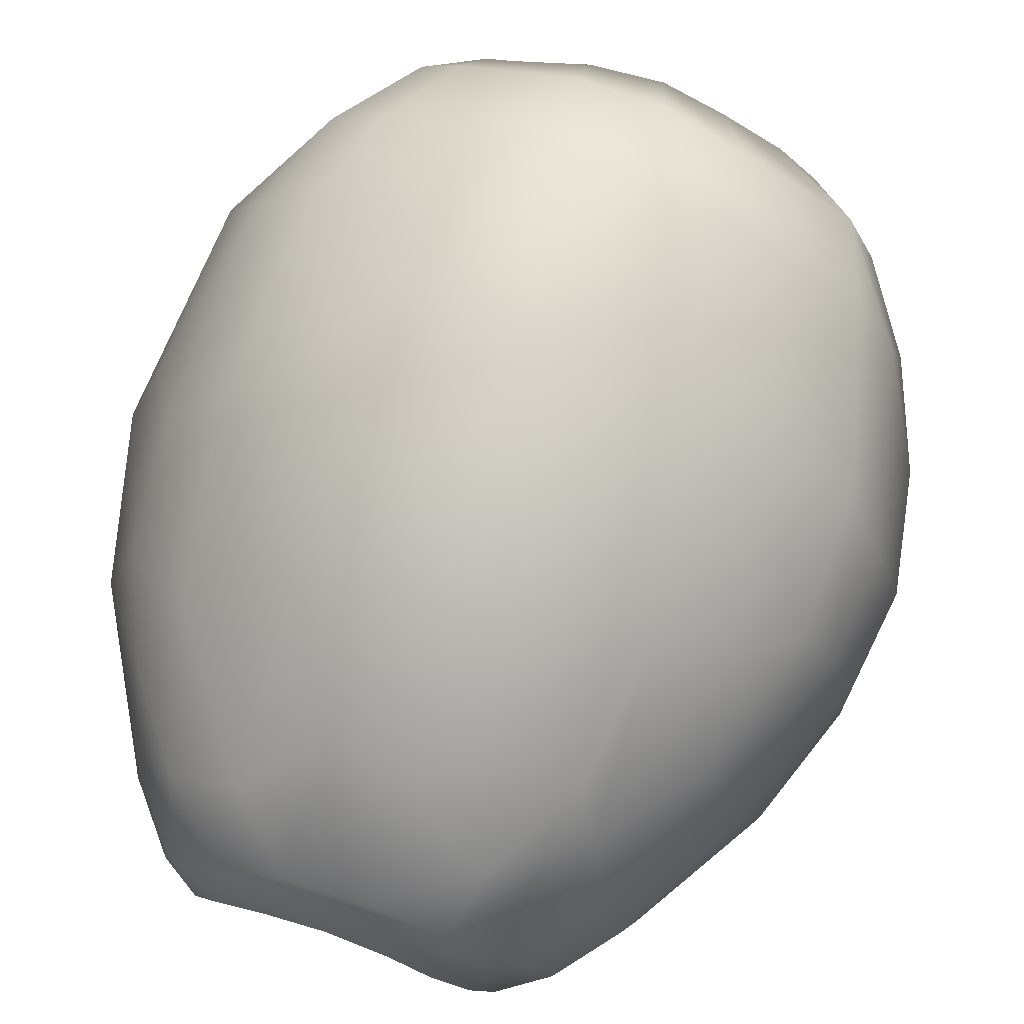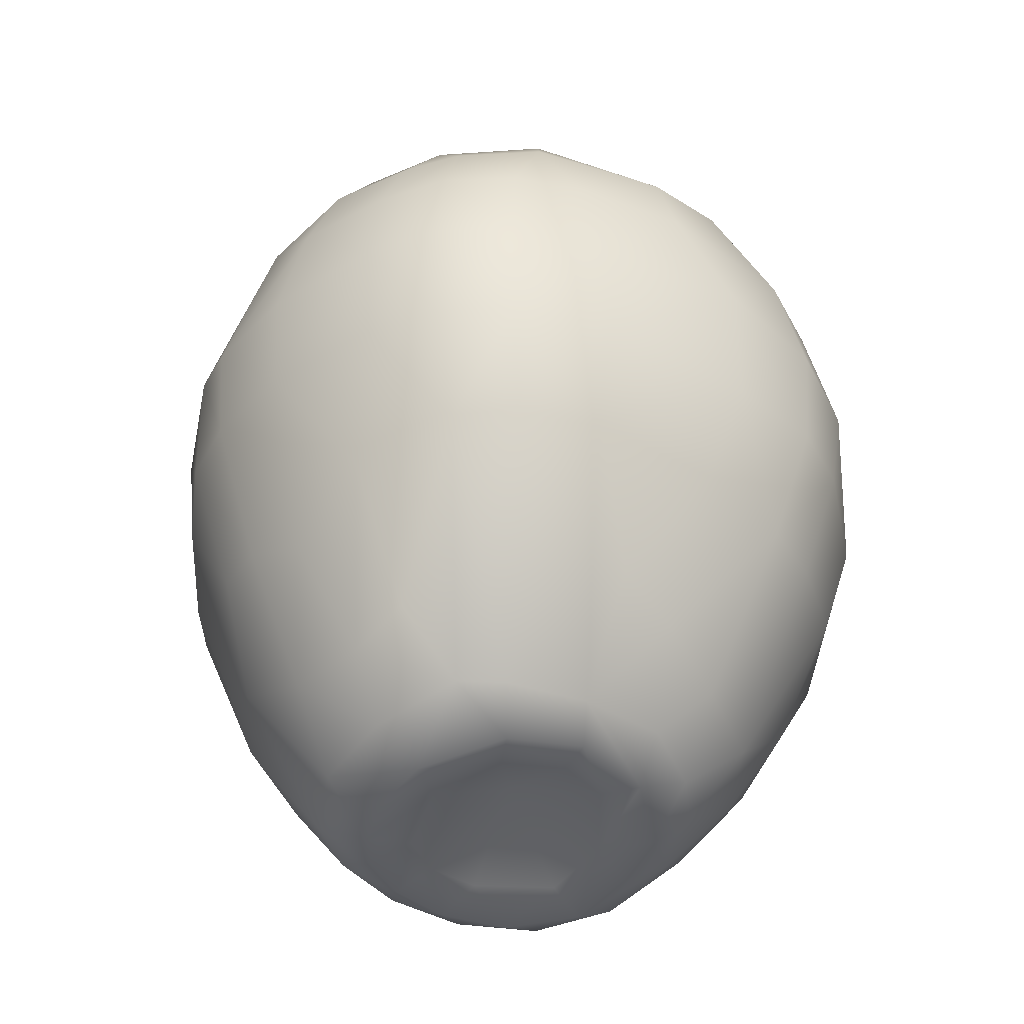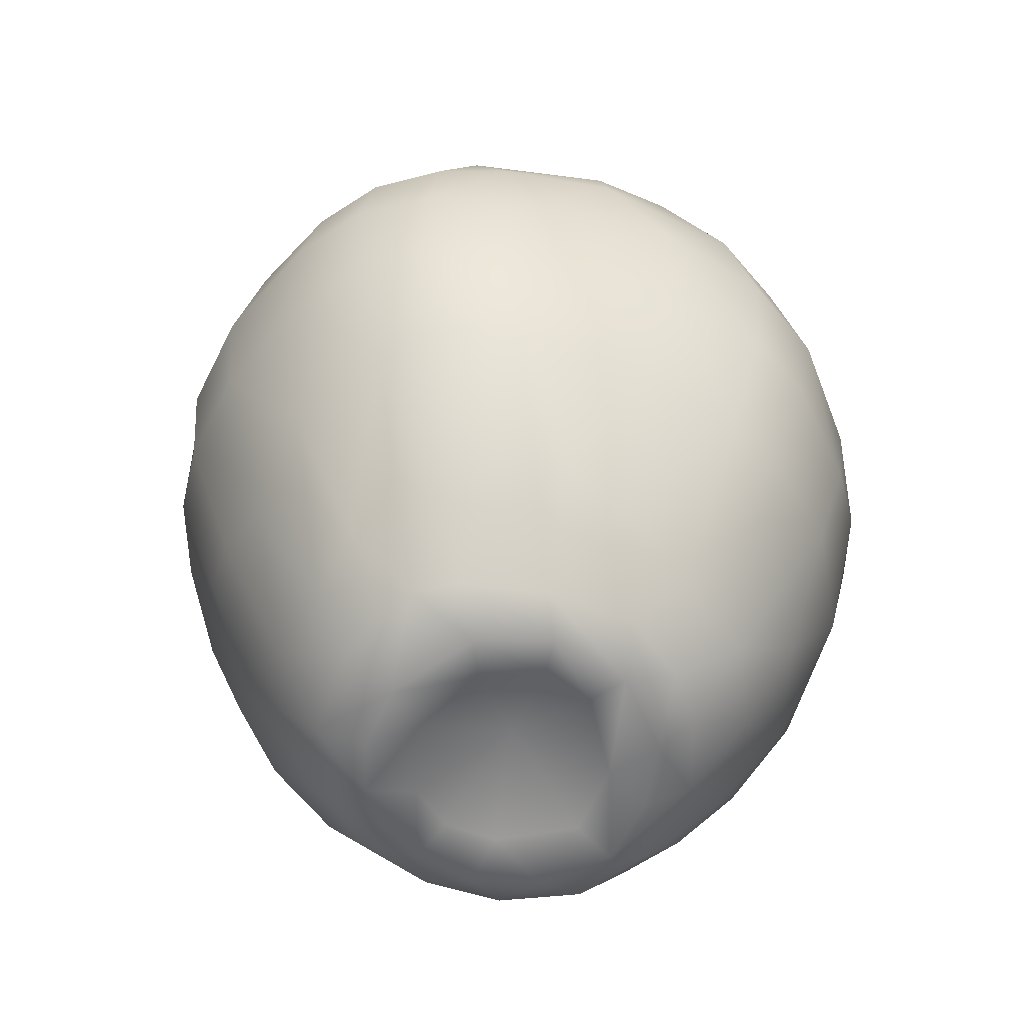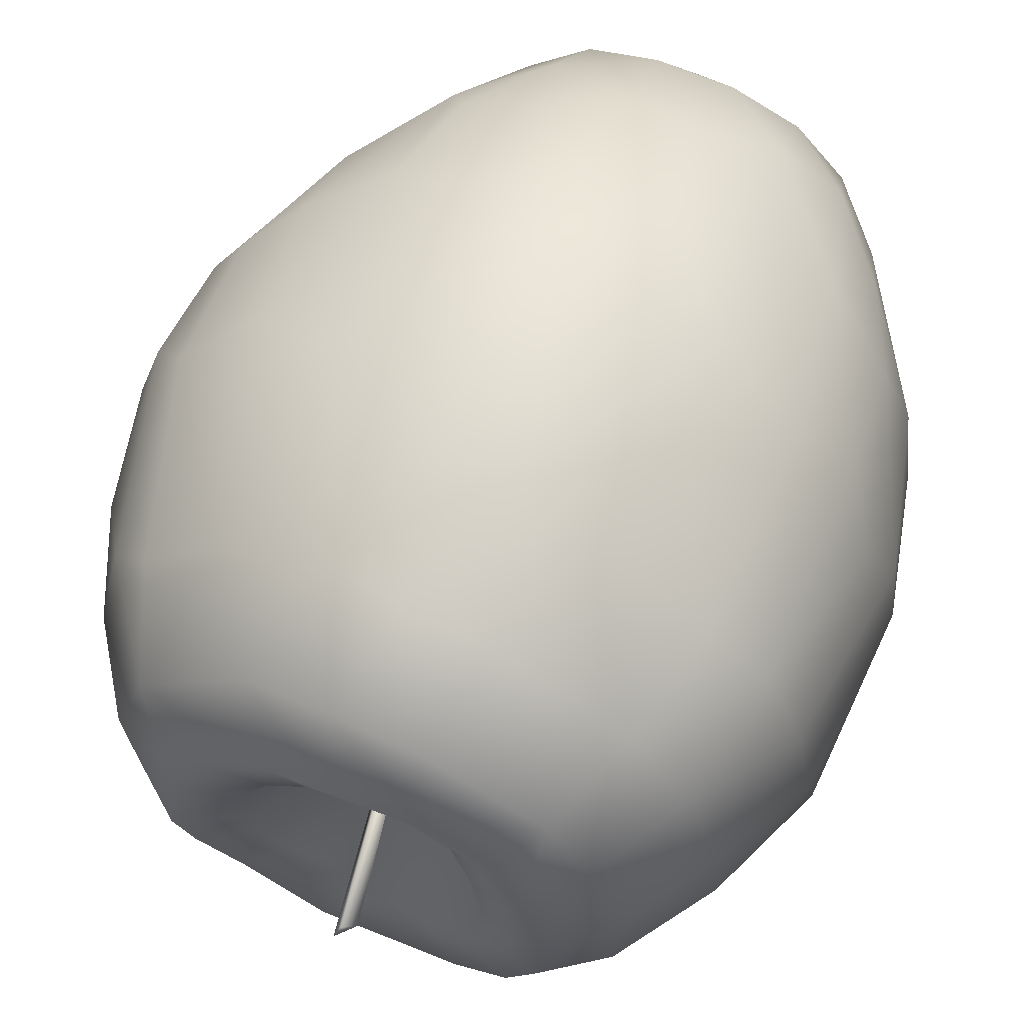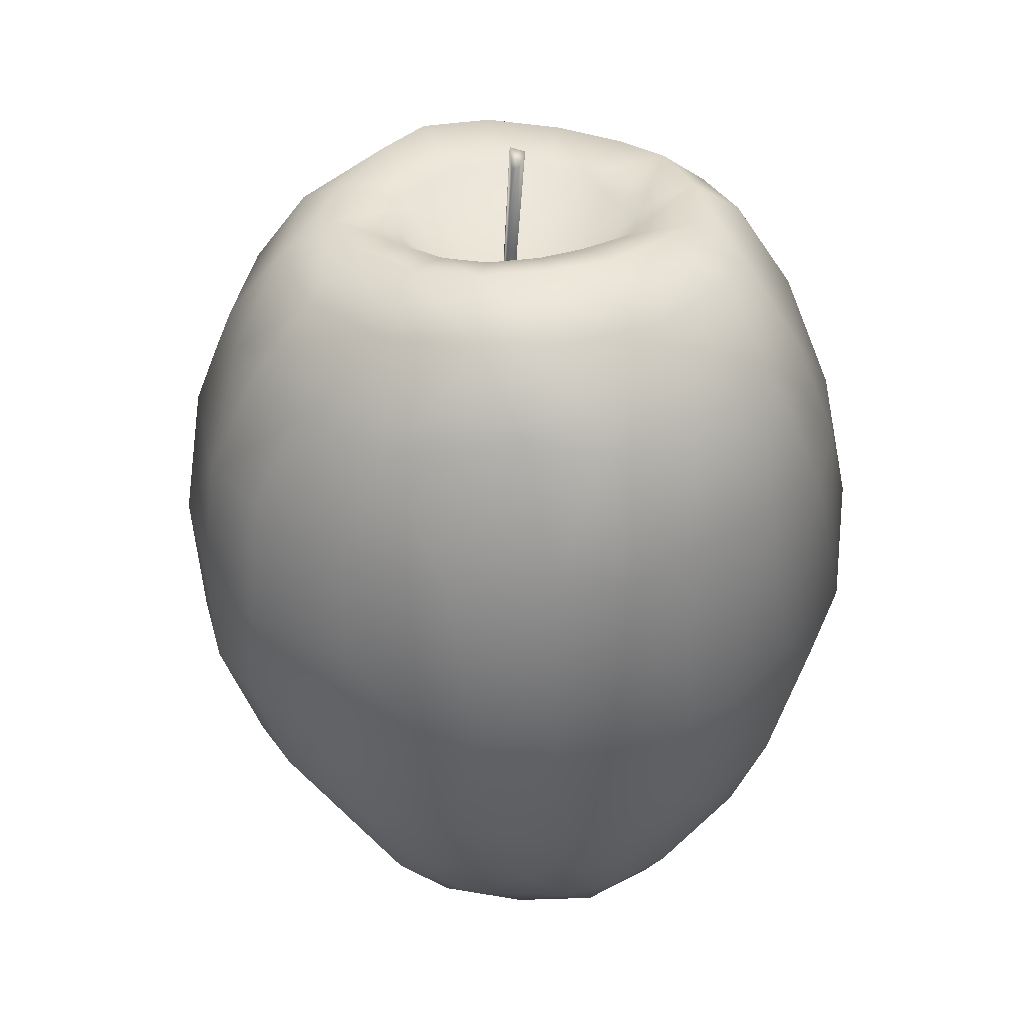
<metadata>
{"format":"obj","ext":"obj","renderer":"f3d","projection":"perspective","resolution":1024,"background":"white","views":[{"elev":76.9,"azim":-159.8,"up":"+Y"},{"elev":-42.1,"azim":-56.6,"up":"+Z"},{"elev":-56.0,"azim":-43.2,"up":"+Z"},{"elev":63.6,"azim":22.8,"up":"+Y"},{"elev":32.2,"azim":61.7,"up":"+Z"}]}
</metadata>
<code>
o AppleB9
v 0.001586 -0.000119 0.04406
v -0.00065 -0.00088 0.04377
v 8e-06 0.000568 0.04344
v 0.001358 -0.001461 0.0451
v 0.004001 -0.001058 0.05803
v 0.003285 -0.001808 0.0577
v 0.00256 0.000614 0.0594
v 0.001871 -0.001367 0.06017
v 0.000402 0.000473 0.03164
v 0.000693 -0.002109 0.03166
v 0.00177 -0.000883 0.03161
v -0.000825 -0.00078 0.0317
v 0.008384 0.0312 0.04686
v 0.01226 0.01171 0.04911
v 0.000917 0.01378 -0.05496
v 0.007158 0.0245 -0.05279
v 0.01031 0.04757 -0.007442
v 0.02238 0.03696 -0.02334
v 0.03195 0.03285 0.0219
v 0.01533 0.007406 0.05048
v 0.01599 0.01966 -0.05364
v 0.02172 0.04296 -0.007642
v 0.02313 0.02317 0.04657
v 0.02261 0.01109 -0.05423
v 0.03949 0.02644 -0.00763
v 0.0288 0.01605 0.04743
v 0.01694 0.001163 0.05107
v 0.007405 0.01106 -0.0551
v 0.03251 0.01918 -0.03609
v 0.04741 0.008717 -0.004973
v 0.03295 0.004431 0.04708
v 0.01677 -0.005002 0.05117
v 0.0419 0.009027 -0.02564
v 0.04459 0.01418 0.02229
v 0.03752 -0.004529 -0.03628
v 0.01374 -0.01098 0.0506
v 0.02461 0.00015 -0.0538
v 0.04732 -0.008681 -0.008151
v 0.03217 -0.01092 0.04689
v 0.03708 -0.02948 0.01983
v 0.008866 -0.01501 0.05009
v 0.02189 -0.01039 -0.05193
v 0.04103 -0.02728 -0.003001
v 0.02818 -0.01936 0.0466
v 0.0348 -0.01612 -0.0354
v 0.01408 -0.01869 -0.05219
v 0.02435 -0.04111 -0.009087
v 0.01905 -0.02747 0.04599
v 0.001737 -0.01691 0.04918
v 0.01131 -0.006125 -0.05358
v 0.02521 -0.02769 -0.03527
v 0.02566 -0.03855 0.02202
v 0.00417 -0.0322 0.04585
v 0.009839 -0.04116 -0.02263
v 0.01072 -0.04411 0.02171
v 0.007601 -0.02198 -0.05114
v 0.0107 -0.04639 -0.007358
v 0.001408 -0.01271 -0.05299
v -0.000582 -0.04565 0.02152
v -0.009546 -0.01155 0.04908
v -0.001377 -0.02311 -0.04913
v -0.01104 -0.04413 -0.007109
v -0.008204 -0.03057 0.04718
v -0.01263 -0.00703 0.05016
v -0.01202 -0.01912 -0.04917
v -0.03127 -0.03558 -0.007353
v -0.005299 -0.01168 -0.05253
v -0.01888 -0.04009 0.02225
v -0.02077 -0.01277 -0.04914
v -0.04067 -0.02708 -0.007061
v -0.02396 -0.02034 0.04661
v -0.01437 -0.001505 0.05086
v -0.03637 -0.02476 -0.02008
v -0.0385 -0.0258 0.02173
v -0.0135 0.005516 0.05027
v -0.01121 -0.005627 -0.05281
v -0.04567 -0.00837 0.02133
v -0.02438 -0.007614 -0.04904
v -0.04745 -0.008779 -0.006877
v -0.03044 -0.007 0.04746
v -0.03792 0.008426 -0.02905
v -0.04513 0.004972 0.02227
v -0.01059 0.01081 0.04999
v -0.02456 0.00429 -0.0512
v -0.0468 0.006926 -0.006693
v -0.03173 0.004647 0.04731
v -0.02002 0.01536 -0.05205
v -0.03861 0.0273 -0.006677
v -0.02764 0.01721 0.04648
v -0.005367 0.01501 0.04975
v -0.01214 0.004178 -0.0544
v -0.03346 0.02399 -0.02483
v -0.01364 0.02916 0.04544
v -0.02059 0.0327 -0.03233
v -0.02641 0.03591 0.01954
v -0.01197 0.02284 -0.05242
v -0.005398 0.01219 -0.055
v -0.01059 0.03703 -0.03349
v -0.007237 0.04015 0.03268
v -0.002838 0.02552 -0.0523
v -0.00803 0.048 0.000504
v -0.002403 0.03231 0.04663
v 0.00686 0.01611 0.04895
v 0.001141 0.04786 0.012
v 0.001012 0.04847 -0.007294
v 0.01801 0.04142 0.02148
v 0.01585 0.04055 -0.02415
v 0.0115 0.03828 0.03522
v 0.001312 0.01946 -0.05642
v 0.007326 0.03535 -0.03794
v 0.009468 0.04407 -0.02118
v 0.01052 0.0465 0.01389
v 0.03291 0.03513 -0.004306
v 0.02911 0.02924 -0.02785
v 0.04422 0.01884 -0.001052
v 0.02449 0.02041 -0.04591
v 0.0384 0.02081 -0.02307
v 0.03941 0.0255 0.02103
v 0.03601 0.01971 0.03601
v 0.02229 0.01156 0.05296
v 0.04699 0.000199 0.02158
v 0.04873 0.000875 -0.003277
v 0.04057 0.004919 0.03617
v 0.02536 0.001787 0.05315
v 0.04379 -0.01749 0.02104
v 0.04544 -0.01883 -0.002765
v 0.01923 0.002124 -0.05691
v 0.03084 -0.007811 -0.04515
v 0.04732 -0.008595 0.01908
v 0.04078 -0.007941 0.03524
v 0.02449 -0.008023 0.05341
v 0.03554 -0.03412 -0.001626
v 0.03621 -0.01798 0.03705
v 0.02063 -0.01613 0.05289
v 0.01197 -0.01421 -0.05507
v 0.03505 -0.0279 -0.02152
v 0.02212 -0.03781 -0.02191
v 0.02836 -0.03976 0.00665
v 0.01329 -0.02242 0.05195
v 0.001353 -0.04727 -0.007102
v 0.001003 -0.04145 -0.02221
v 0.003175 -0.02518 0.05126
v 0.002909 -0.02906 -0.04267
v 0.002153 -0.01827 -0.05363
v -0.008047 -0.02954 -0.03912
v -0.01259 -0.04503 0.009152
v -0.005756 -0.0391 0.03596
v -0.00482 -0.02389 0.05169
v -0.0315 -0.03233 0.02177
v -0.01521 -0.01764 0.05163
v -0.01669 -0.02818 -0.03529
v -0.04355 -0.01762 0.0216
v -0.04553 -0.01844 -0.007074
v -0.04007 -0.0172 -0.02122
v -0.04132 -0.02759 0.007171
v -0.02029 -0.009427 0.05326
v -0.04192 -0.00363 -0.02363
v -0.03195 -0.00432 -0.04074
v -0.04889 -0.009022 0.007024
v -0.03922 -0.007166 0.03491
v -0.02212 -0.002246 0.05438
v -0.03782 0.01695 0.03242
v -0.04324 0.01917 -0.006652
v -0.03686 0.01693 -0.02568
v -0.03938 0.0046 0.03603
v -0.02166 0.007802 0.0535
v -0.02773 0.01508 -0.04222
v -0.03863 0.02769 0.01069
v -0.03226 0.02306 0.03432
v -0.01671 0.0167 0.05233
v -0.0229 0.03845 -0.01588
v -0.02889 0.03751 0.006778
v -0.008951 0.0225 0.05194
v -0.01144 0.01517 -0.05685
v -0.01401 0.02828 -0.04467
v 0.001127 0.01572 0.04817
v 0.01369 0.002398 -0.05514
v -0.004458 -0.01464 0.0481
v -0.006264 0.01833 -0.05655
v -0.00129 0.03561 -0.03916
v -0.000882 0.02442 0.05256
v 0.001167 0.0399 0.0349
v -0.002868 0.04507 -0.02098
v 0.008344 0.02363 0.05197
v 0.0219 0.04311 0.004914
v 0.01594 0.02726 -0.04487
v 0.008882 0.01723 -0.05681
v 0.01803 0.01719 0.05171
v 0.02841 0.02872 0.03538
v 0.0156 0.01147 -0.0572
v 0.000137 -0.000964 0.03146
v 0.02984 0.009597 -0.04589
v 0.04421 0.000668 -0.022
v 0.03137 0.00071 -0.04584
v 0.04139 -0.01268 -0.02555
v 0.01745 -0.006404 -0.05501
v 0.02604 -0.03245 0.03348
v 0.02349 -0.01965 -0.04522
v 0.01316 -0.03783 0.03479
v 0.01366 -0.04695 0.006059
v 0.0152 -0.02684 -0.04352
v 0.002062 -0.03966 0.0356
v 0.00168 -0.04839 0.007429
v -0.01564 -0.03569 0.03593
v -0.01227 -0.0388 -0.02099
v -0.008256 -0.01621 -0.05271
v -0.03087 -0.025 0.03568
v -0.03112 -0.03662 0.005999
v -0.02876 -0.03226 -0.02047
v -0.01577 -0.009538 -0.05336
v -0.03695 -0.015 0.03525
v -0.0468 -0.01894 0.007059
v -0.04832 0.006671 0.006566
v -0.03057 0.003607 -0.04337
v -0.01866 0.002183 -0.05522
v -0.04426 0.01963 0.00704
v -0.01612 0.009669 -0.05641
v -0.02281 0.03212 0.03341
v -0.03234 0.03239 -0.01162
v -0.02396 0.02678 -0.03678
v -0.01381 0.03687 0.03426
v -0.01785 0.04362 0.0109
v -0.01497 0.04348 -0.01454
v 0.00051 0.000715 -0.04753
f 4 6 8
f 12 10 2
f 11 9 1
f 2 10 8
f 10 11 4
f 10 4 8
f 1 9 3
f 4 11 1
f 12 2 3
f 12 3 9
f 5 7 8
f 5 6 4 1
f 6 5 8
f 2 8 7 3
f 7 1 3
f 1 7 5
f 14 188 184
f 98 223 183
f 14 184 103
f 15 28 224
f 112 108 106
f 101 223 222
f 109 16 187
f 18 186 107
f 19 113 185
f 125 133 40
f 185 113 22
f 29 192 116
f 22 18 107
f 177 190 127
f 25 113 118
f 115 117 25
f 28 190 177
f 28 177 224
f 37 194 128
f 118 119 34
f 19 118 113
f 39 133 130
f 34 119 123
f 133 44 197
f 33 193 35
f 34 123 121
f 115 34 30
f 24 127 190
f 38 122 129
f 177 50 224
f 35 195 45
f 35 128 194
f 121 129 122
f 128 42 37
f 42 198 46
f 42 135 196
f 46 135 42
f 56 201 143
f 45 195 136
f 138 52 200
f 50 196 135
f 136 51 45
f 128 45 198
f 46 201 56
f 47 132 138
f 48 197 44
f 51 136 137
f 50 58 224
f 61 143 145
f 137 201 51
f 198 51 201
f 63 204 147
f 53 199 48
f 141 205 145
f 55 200 52
f 143 61 56
f 58 67 224
f 154 157 158
f 145 143 141
f 59 202 147
f 59 146 203
f 61 145 65
f 150 71 63
f 150 63 148
f 67 76 224
f 76 210 215
f 146 68 208
f 78 210 69
f 156 80 71
f 156 71 150
f 76 215 91
f 76 91 224
f 158 78 154
f 78 215 210
f 161 86 80
f 80 160 211
f 81 214 157
f 157 85 81
f 166 89 86
f 161 80 156
f 168 95 172
f 93 221 218
f 166 86 161
f 170 89 166
f 219 92 88
f 91 97 224
f 92 219 220
f 174 96 179
f 179 100 109
f 102 182 99
f 93 218 89
f 219 172 171
f 97 15 224
f 183 180 98
f 98 180 175
f 99 182 104
f 104 101 99
f 101 104 105
f 223 101 183
f 103 176 191
f 187 28 15 109
f 103 191 14
f 105 104 112 17
f 33 29 117
f 104 182 108 112
f 110 111 107
f 21 16 186
f 21 190 187
f 107 186 110
f 113 114 18 22
f 110 186 16
f 22 17 112 185
f 112 106 185
f 93 173 181 102
f 100 16 109
f 111 110 180 183
f 111 183 105 17
f 22 107 111 17
f 189 19 106 108
f 186 18 114 116
f 122 30 34 121
f 106 19 185
f 14 191 20
f 188 14 20 120
f 27 191 32
f 23 189 108 13
f 186 116 21
f 20 191 27
f 16 21 187
f 184 188 23
f 24 21 116
f 118 34 115
f 192 33 35 194
f 28 187 190
f 24 116 192
f 21 24 190
f 25 118 115
f 114 113 25 117
f 23 188 120 26
f 184 23 13
f 119 189 23 26
f 120 20 27 124
f 117 29 114
f 42 196 127 37
f 127 24 37
f 116 114 29
f 117 115 30 33
f 26 120 124 31
f 193 33 30 122
f 123 119 26 31
f 124 27 32 131
f 189 119 118 19
f 50 177 127
f 42 128 198
f 35 193 195
f 29 33 192
f 37 24 192 194
f 195 38 126
f 125 129 130 133
f 50 127 196
f 43 132 136
f 130 129 121 123
f 131 32 36 134
f 35 45 128
f 32 191 36
f 125 126 129
f 38 195 193 122
f 201 137 54
f 38 129 126
f 198 45 51
f 130 123 31 39
f 60 191 64
f 39 131 134 44
f 40 133 197
f 126 125 40 43
f 134 36 41 139
f 36 191 41
f 40 132 43
f 136 195 126 43
f 41 191 49
f 31 124 131 39
f 203 200 55 59
f 133 39 44
f 135 46 56 144
f 138 200 47
f 53 202 199
f 136 132 47 137
f 44 134 139 48
f 139 41 49 142
f 144 58 50 135
f 141 54 57 140
f 49 191 178
f 144 56 61
f 197 199 52
f 46 198 201
f 52 138 132 40
f 59 55 199 202
f 48 199 197
f 49 178 148
f 49 148 142
f 57 47 200
f 65 145 151
f 54 143 201
f 48 139 142 53
f 52 40 197
f 199 55 52
f 54 141 143
f 140 57 200 203
f 204 63 71 207
f 54 137 47 57
f 206 67 58 144
f 140 203 146 62
f 68 59 147 204
f 148 178 60 150
f 178 191 60
f 59 68 146
f 154 78 69 73
f 152 212 155 74
f 62 205 141 140
f 147 202 53 63
f 68 149 208
f 65 206 144 61
f 150 60 64 156
f 209 69 65 151
f 146 208 66 62
f 64 191 72
f 211 207 71 80
f 206 65 69 210
f 209 205 62 66
f 53 142 148 63
f 205 209 151 145
f 210 76 67 206
f 149 68 204 207
f 153 70 155 212
f 208 155 70 66
f 165 160 80 86
f 89 162 165 86
f 73 209 66 70
f 154 73 70 153
f 156 64 72 161
f 182 102 13 108
f 211 152 74 207
f 215 78 84
f 209 73 69
f 155 208 149 74
f 157 79 85
f 161 72 75 166
f 220 219 171 94
f 153 212 159 79
f 163 164 81 85
f 82 77 160 165
f 211 160 77 152
f 207 74 149
f 159 212 152 77
f 157 214 158
f 214 84 78 158
f 159 77 82 213
f 72 191 75
f 213 85 79 159
f 79 157 154 153
f 89 218 169
f 167 214 81 164
f 82 165 162
f 216 213 82 162
f 75 191 83
f 172 95 222
f 166 75 83 170
f 167 87 84 214
f 216 163 85 213
f 83 191 90
f 215 84 87 217
f 167 92 220
f 91 215 217
f 172 219 88 168
f 87 167 220
f 168 88 163 216
f 164 163 88 92
f 87 174 217
f 94 98 175
f 170 83 90 173
f 89 169 162
f 174 97 91 217
f 218 95 168 169
f 90 191 176
f 167 164 92
f 222 223 171 172
f 216 162 168
f 89 170 173 93
f 98 94 171 223
f 90 176 181
f 90 181 173
f 97 174 179
f 222 95 218 221
f 94 175 220
f 109 15 97 179
f 169 168 162
f 101 105 183
f 87 96 174
f 220 175 96 87
f 99 101 222
f 175 180 100 96
f 96 100 179
f 99 222 221
f 99 221 93 102
f 103 184 181 176
f 184 13 102 181
f 180 110 16 100

</code>
